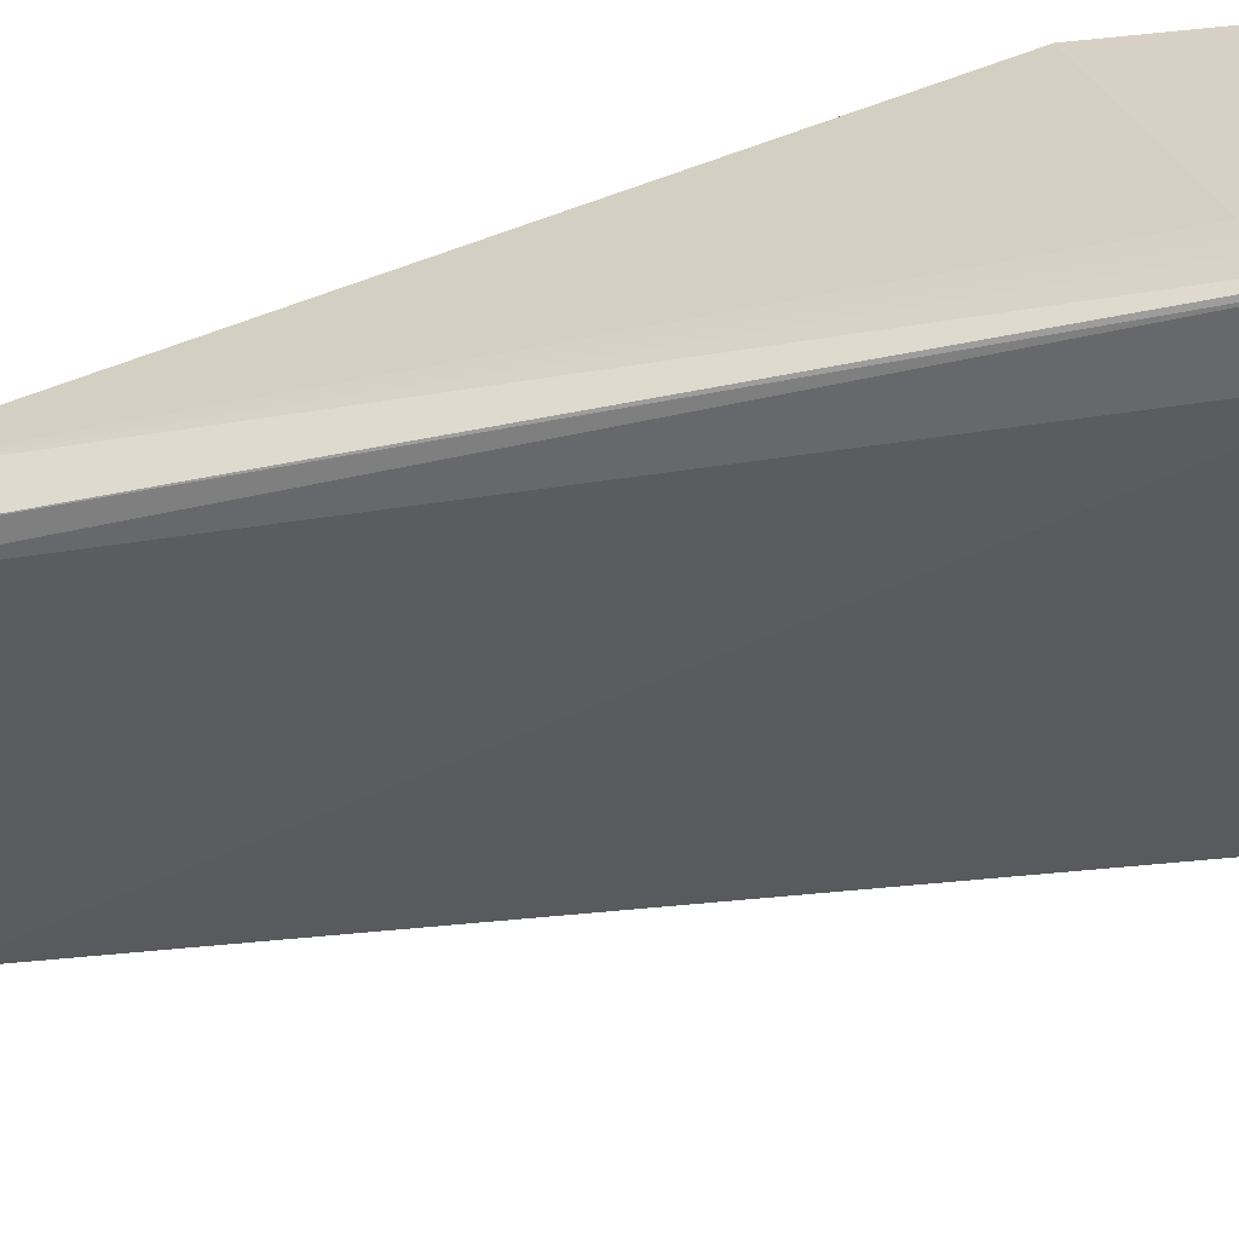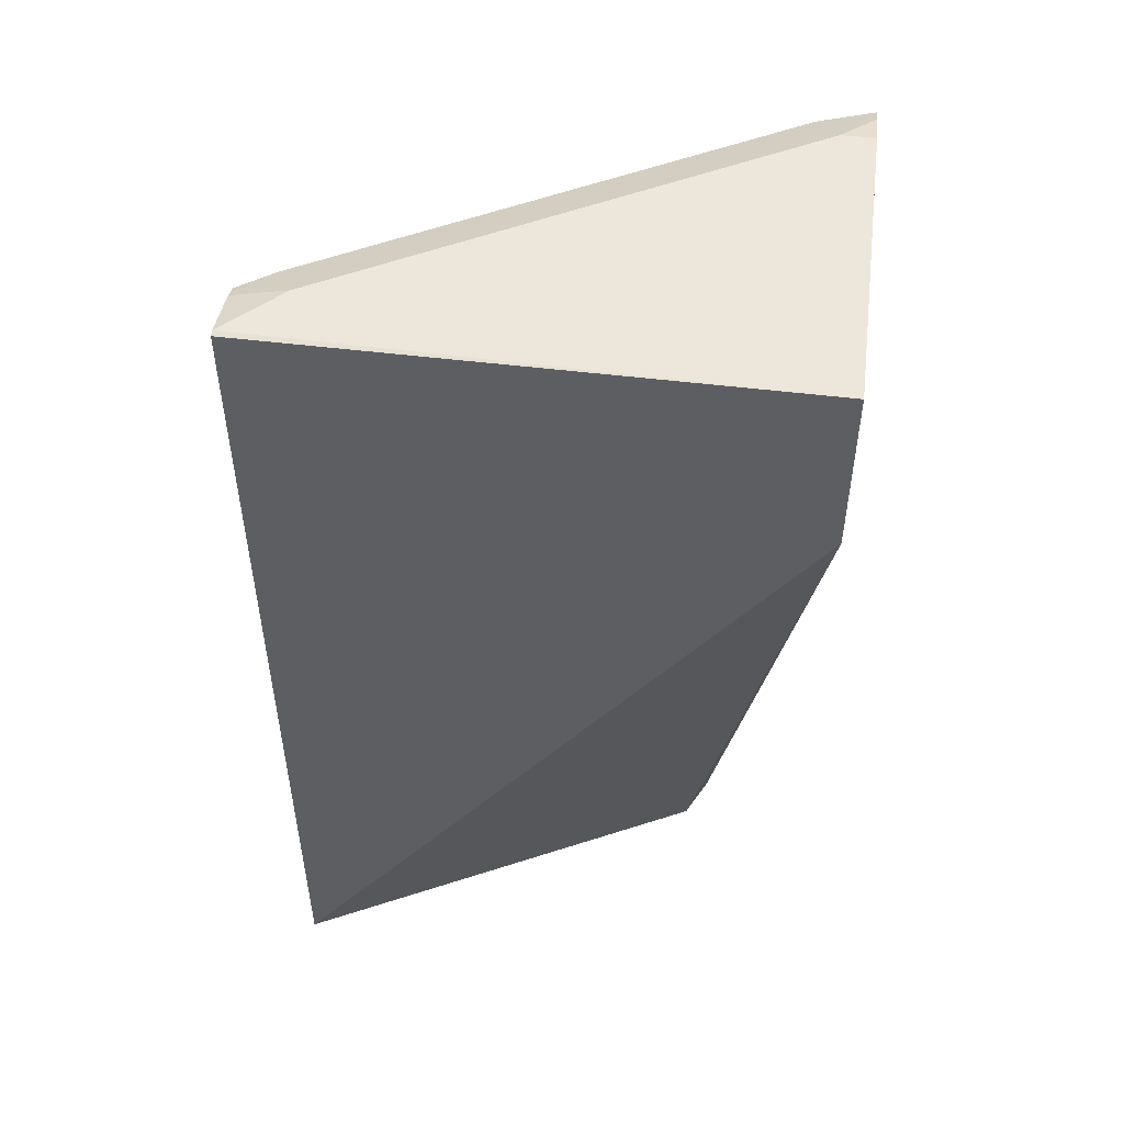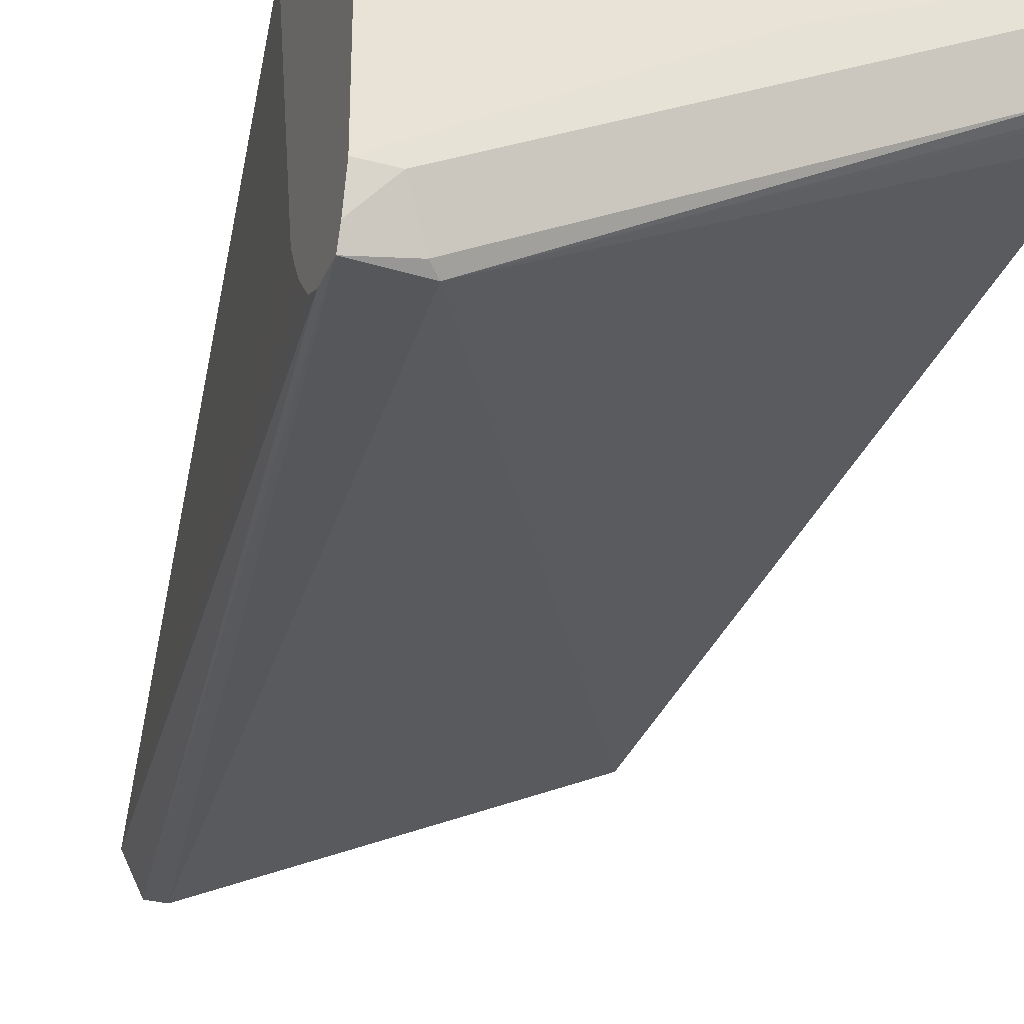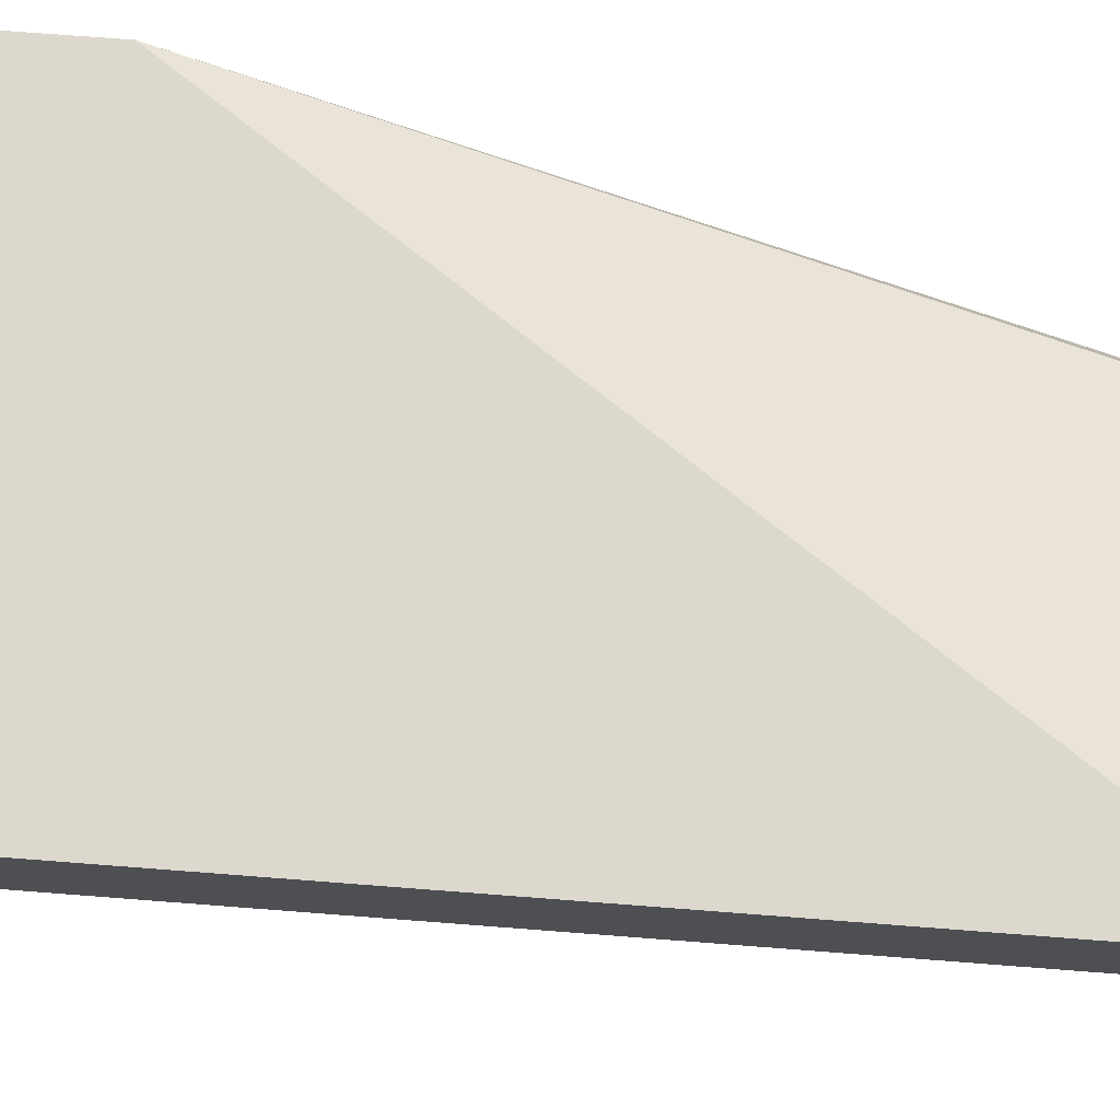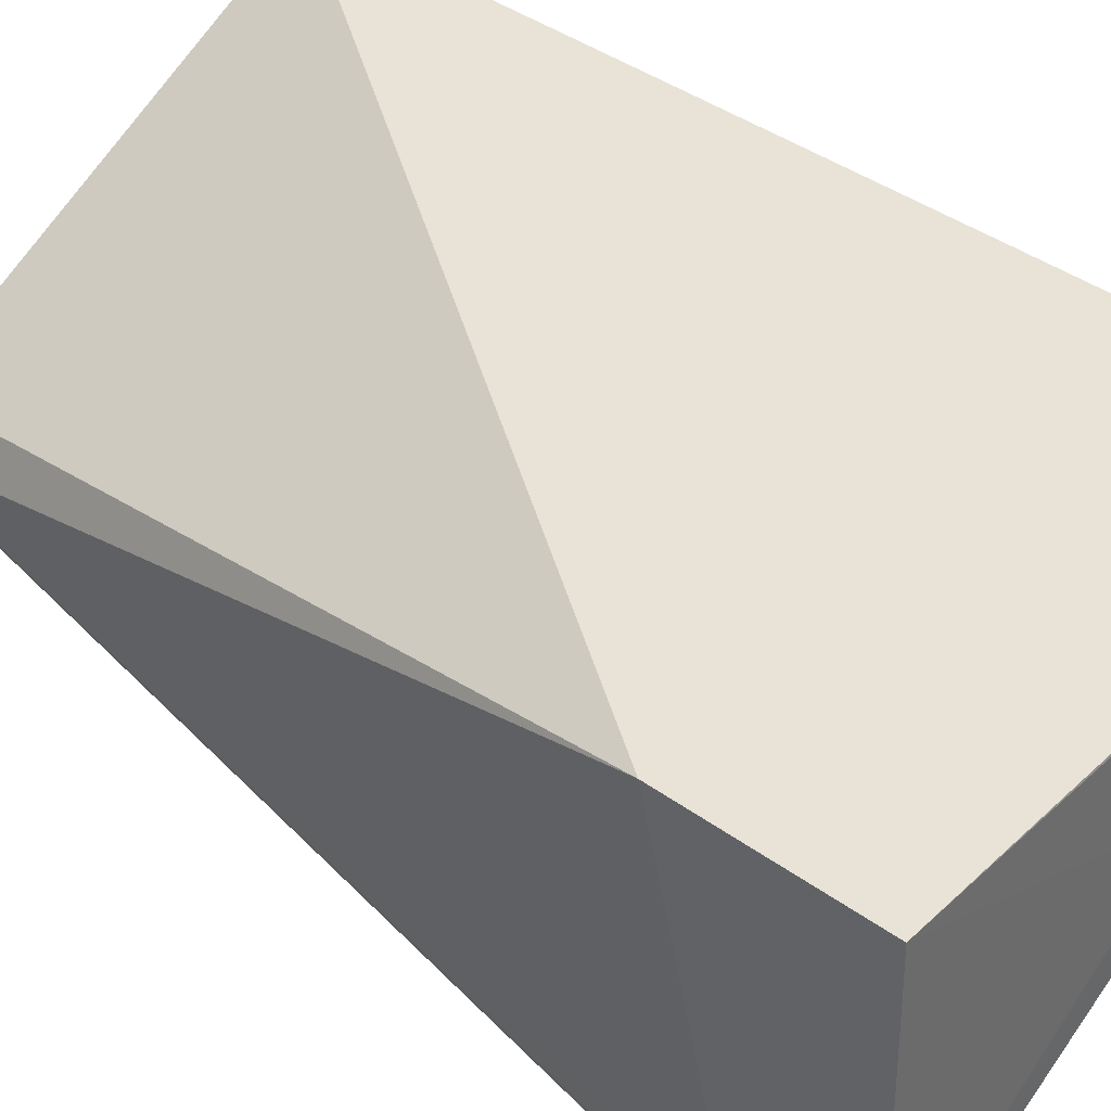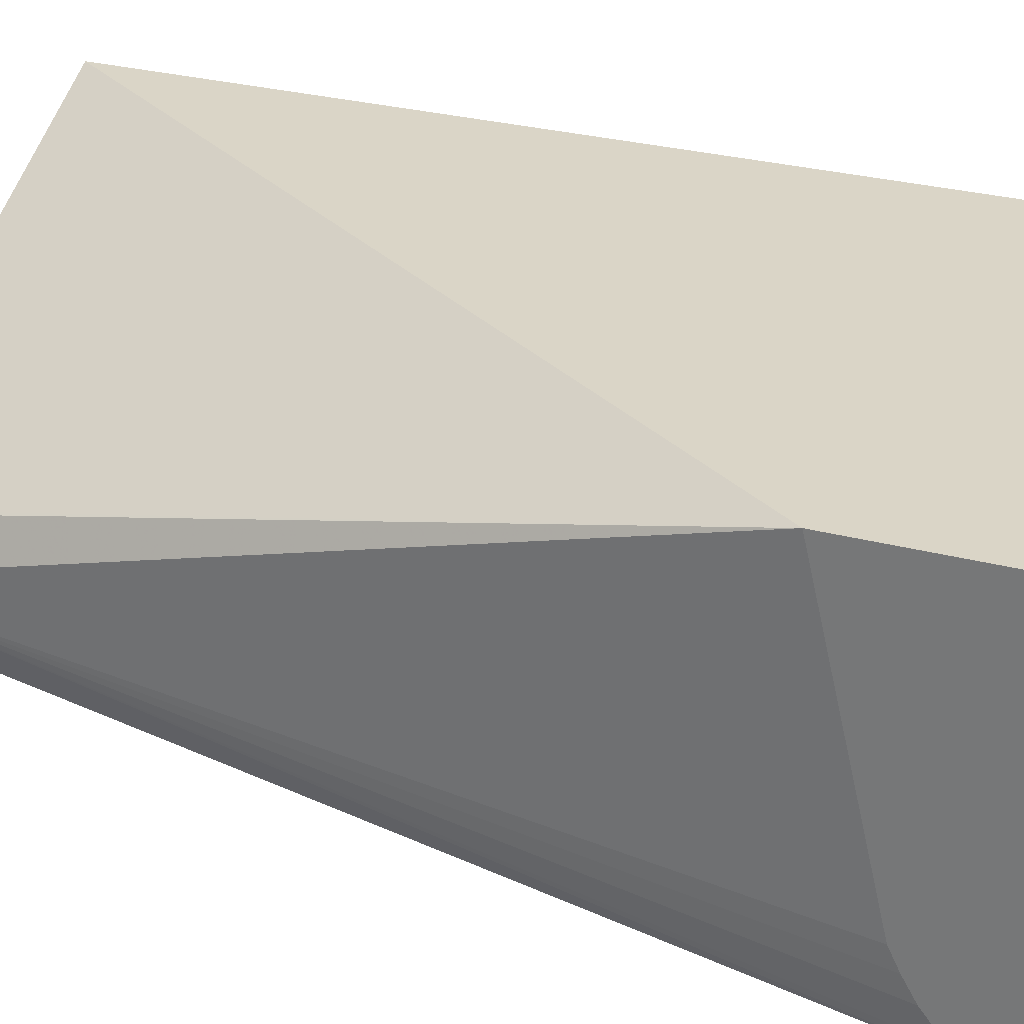
<metadata>
{"format":"obj","ext":"obj","renderer":"f3d","projection":"perspective","resolution":1024,"background":"white","views":[{"elev":-60.9,"azim":-84.1,"up":"+Y"},{"elev":50.8,"azim":-173.0,"up":"+Z"},{"elev":-34.2,"azim":-19.5,"up":"+Y"},{"elev":72.5,"azim":94.4,"up":"+Y"},{"elev":41.6,"azim":-49.0,"up":"+Y"},{"elev":29.0,"azim":-68.4,"up":"+Y"}]}
</metadata>
<code>
v -0.5551 -0.429 0.5178
v -0.5474 -0.429 0.5178
v -0.4882 -0.3846 0.5178
v -0.5551 -0.356 0.516
v -0.5551 -0.4378 0.5155
v -0.4438 -0.3698 0.5178
v -0.5551 -0.4424 0.5137
v -0.5424 -0.4389 0.5128
v -0.4586 -0.3698 0.5178
v -0.4313 -0.3573 0.5178
v -0.4313 -0.356 0.5175
v -0.5551 -0.356 0.474
v -0.4389 -0.3797 0.5128
v -0.4313 -0.3698 0.515
v -0.5399 -0.4401 0.5104
v -0.5551 -0.4414 0.5053
v -0.5276 -0.4241 0.2948
v -0.5227 -0.4241 0.2948
v -0.4313 -0.356 0.4737
v -0.5551 -0.4229 0.4901
v -0.4313 -0.3562 0.2948
v -0.4389 -0.36 0.2948
v -0.5269 -0.404 0.2948
v -0.5276 -0.4044 0.2948
v -0.5326 -0.4142 0.2948
v -0.4327 -0.3772 0.5104
v -0.4313 -0.3753 0.5113
v -0.4313 -0.3733 0.5136
v -0.4313 -0.3784 0.503
v -0.4313 -0.3768 0.5091
v -0.5121 -0.4188 0.2948
v -0.4537 -0.3896 0.2948
v -0.4332 -0.3794 0.2948
v -0.4313 -0.3784 0.2948
v -0.5551 -0.4391 0.5006
v -0.5315 -0.4163 0.2948
v -0.5551 -0.4276 0.4925
v -0.5551 -0.4326 0.4954
f 15 30 26
f 15 18 31
f 15 29 30
f 13 28 14
f 13 27 28
f 13 26 27
f 12 22 23
f 12 25 20
f 12 24 25
f 12 23 24
f 12 21 22
f 12 19 21
f 15 31 32
f 10 19 11
f 13 15 26
f 15 32 33
f 17 34 33
f 15 34 29
f 10 21 19
f 25 35 38
f 20 25 37
f 17 31 18
f 17 32 31
f 17 33 32
f 17 21 34
f 17 22 21
f 17 23 22
f 17 24 23
f 17 25 24
f 17 36 25
f 16 36 17
f 16 25 36
f 16 35 25
f 15 33 34
f 10 34 21
f 1 38 35
f 10 30 29
f 1 5 2
f 1 7 5
f 1 16 7
f 1 35 16
f 1 37 38
f 1 20 37
f 2 5 7
f 1 12 20
f 1 3 4
f 1 9 3
f 1 10 9
f 1 6 10
f 1 2 6
f 25 38 37
f 1 4 12
f 2 7 8
f 2 8 13
f 2 13 6
f 10 27 30
f 10 28 27
f 10 14 28
f 8 15 13
f 7 18 15
f 7 17 18
f 7 16 17
f 7 15 8
f 6 14 10
f 6 13 14
f 4 19 12
f 4 11 19
f 4 10 11
f 4 9 10
f 3 9 4
f 10 29 34
f 26 30 27

</code>
